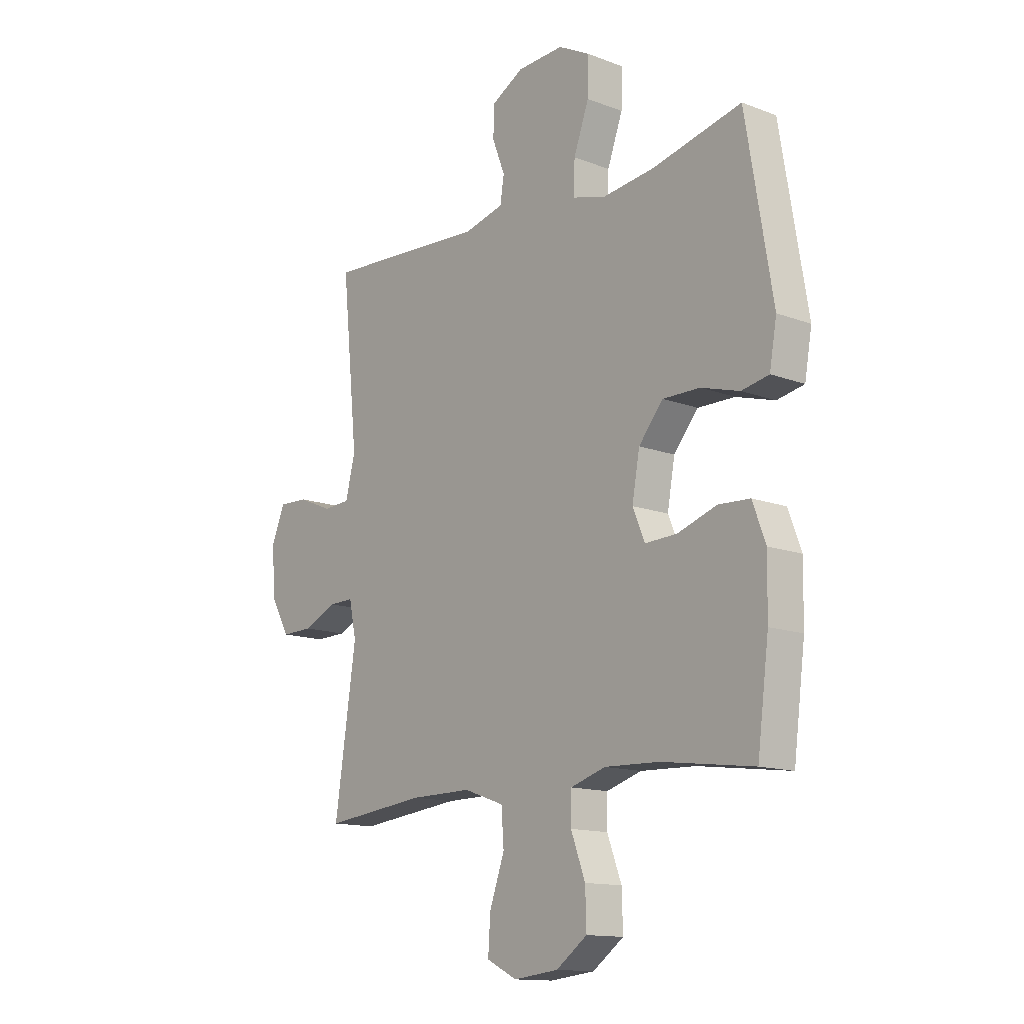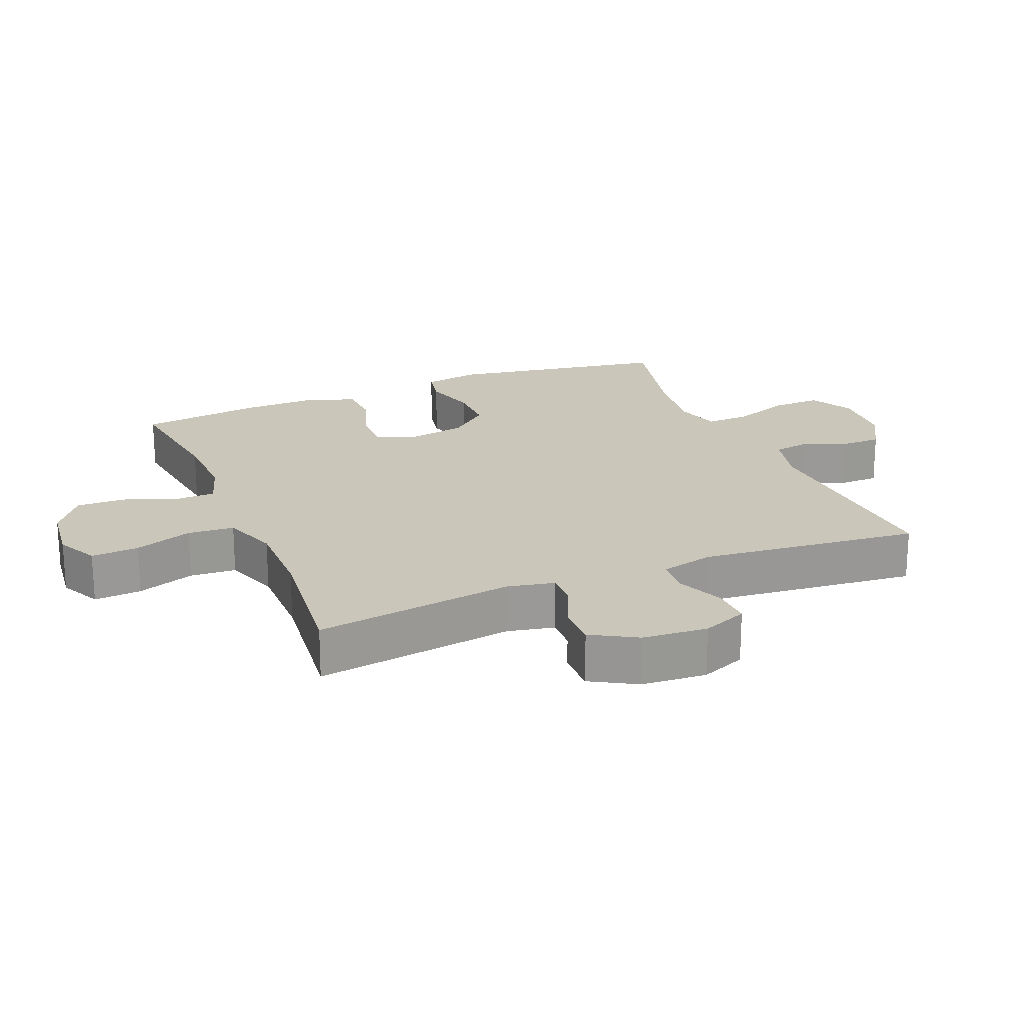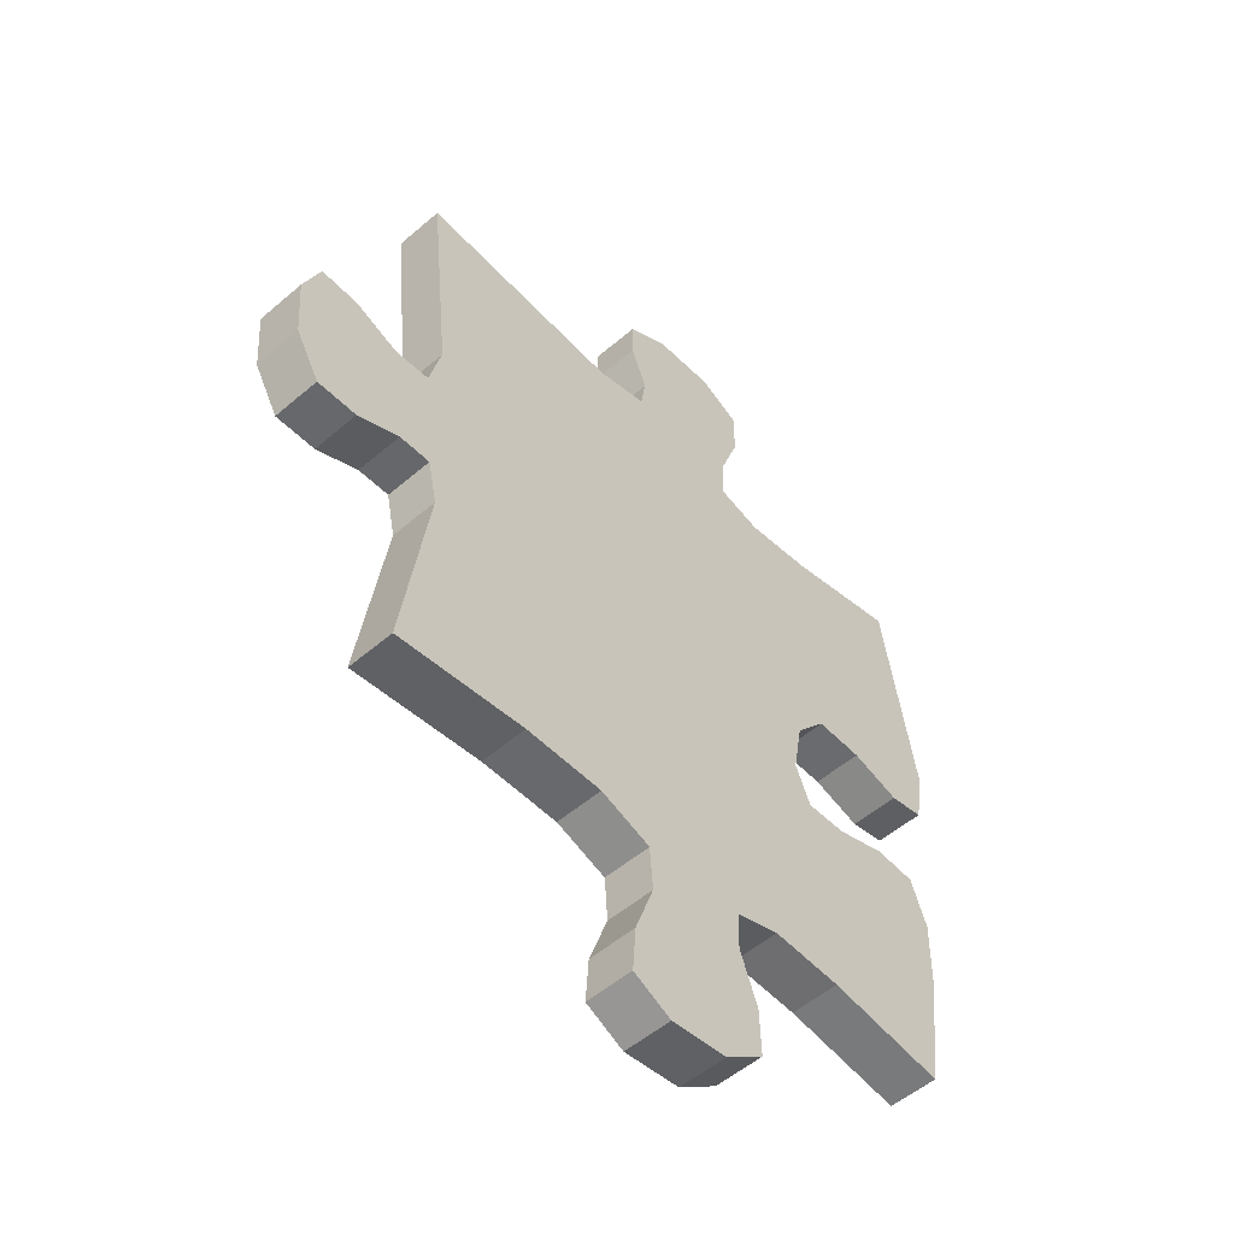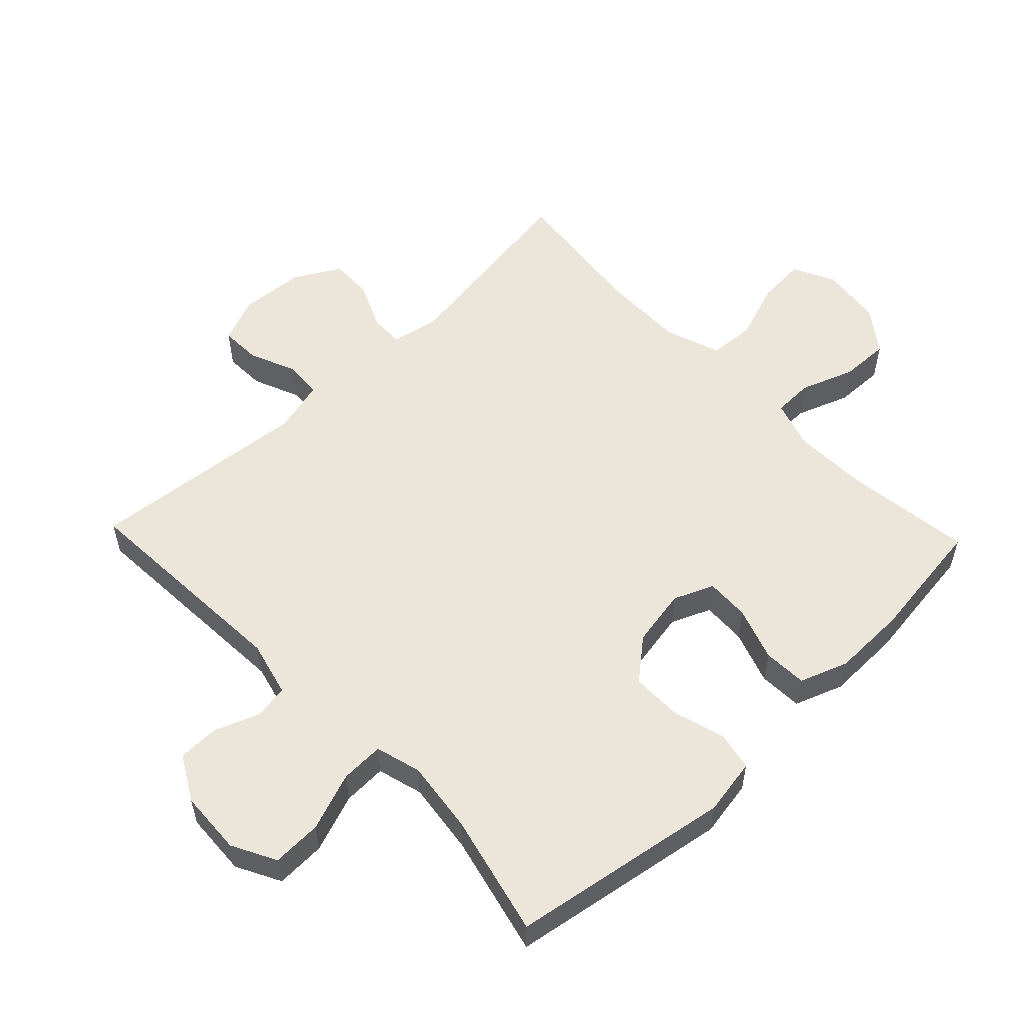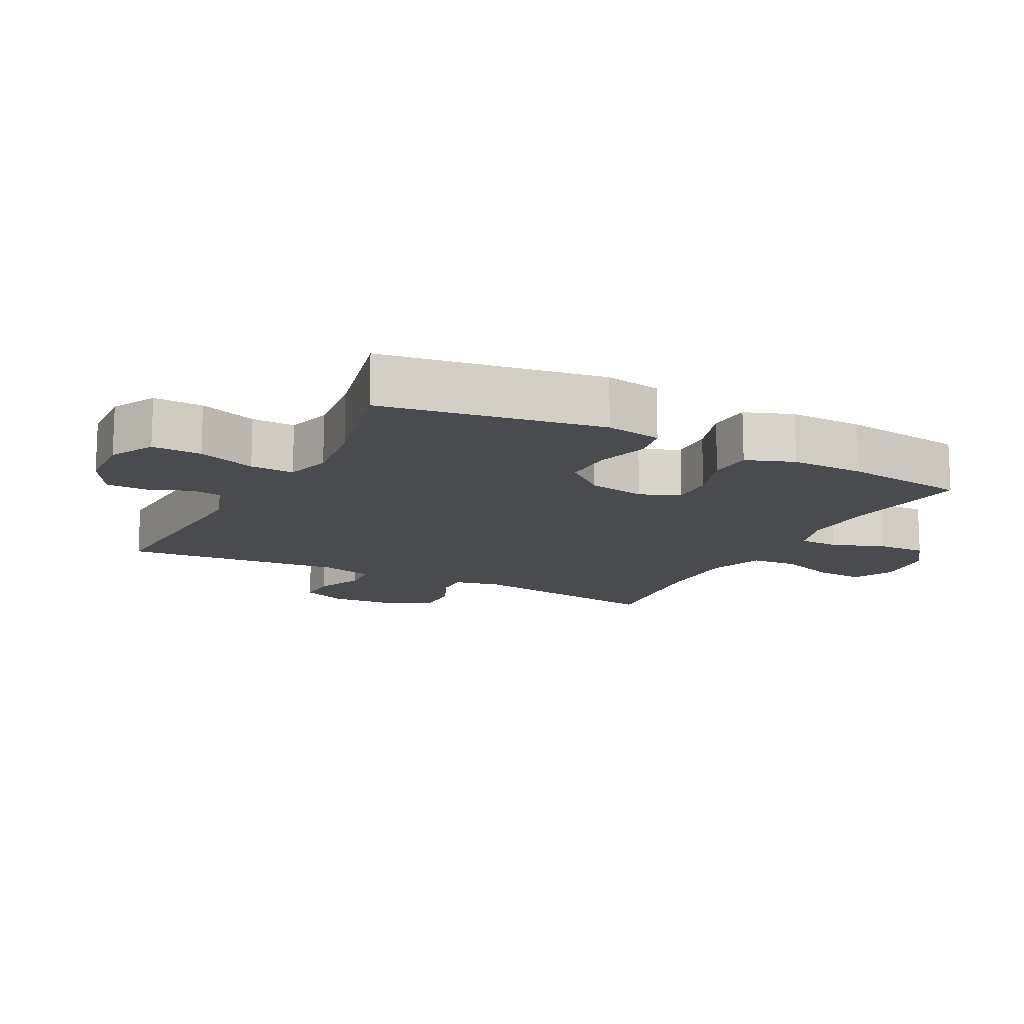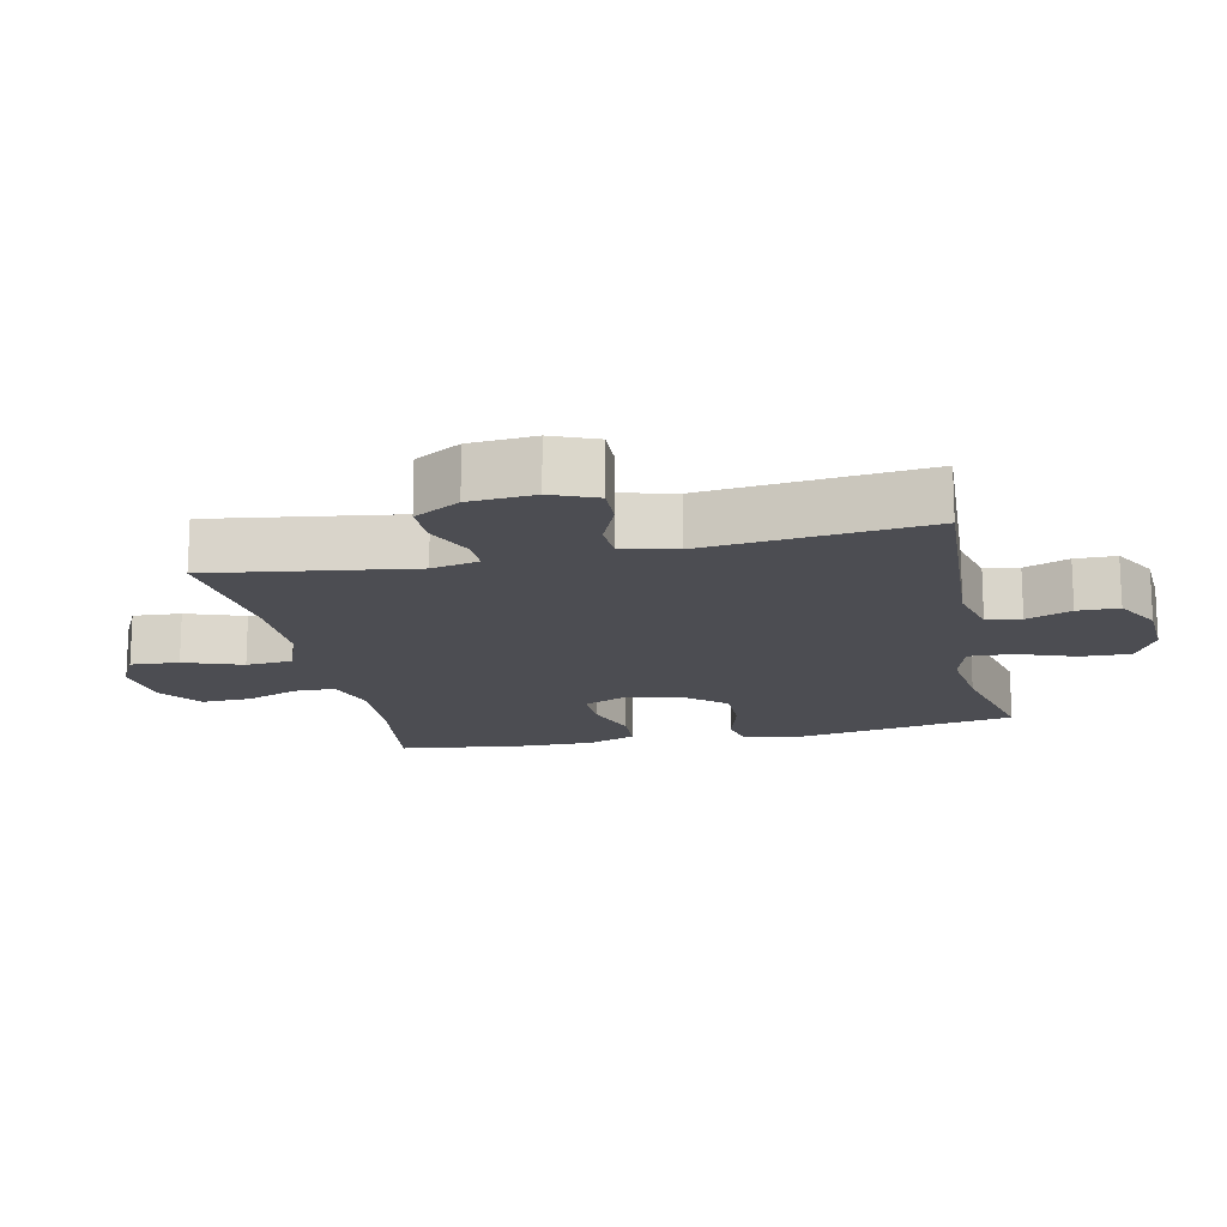
<metadata>
{"format":"obj","ext":"obj","renderer":"f3d","projection":"perspective","resolution":1024,"background":"white","views":[{"elev":-13.6,"azim":49.6,"up":"+Z"},{"elev":21.2,"azim":-112.4,"up":"+Y"},{"elev":-53.1,"azim":-47.4,"up":"+Z"},{"elev":55.7,"azim":46.3,"up":"+Y"},{"elev":-14.1,"azim":62.5,"up":"+Y"},{"elev":-16.4,"azim":-77.9,"up":"+Y"}]}
</metadata>
<code>
o path152
v 0.5462 0.0375 -0.3013
v 0.5482 0.0375 -0.1845
v 0.5202 0.0375 -0.1086
v 0.4516 0.0375 -0.1051
v 0.3665 0.0375 -0.1338
v 0.2976 0.0375 -0.1365
v 0.2711 0.0375 -0.07375
v 0.2874 0.0375 0.0174
v 0.3405 0.0375 0.08105
v 0.4208 0.0375 0.08056
v 0.5043 0.0375 0.05639
v 0.5635 0.0375 0.06828
v 0.5789 0.0375 0.1571
v 0.521 0.0375 0.5052
v 0.3281 0.0375 0.4596
v 0.2139 0.0375 0.4453
v 0.1422 0.0375 0.4654
v 0.1444 0.0375 0.5342
v 0.1775 0.0375 0.6257
v 0.1799 0.0375 0.7042
v 0.1105 0.0375 0.7408
v 0.009872 0.0375 0.7356
v -0.06091 0.0375 0.6958
v -0.06149 0.0375 0.6308
v -0.03438 0.0375 0.5603
v -0.04279 0.0375 0.5061
v -0.1303 0.0375 0.4842
v -0.4807 0.0375 0.5052
v -0.4458 0.0375 0.1578
v -0.4667 0.0375 0.07335
v -0.5249 0.0375 0.0695
v -0.5999 0.0375 0.1012
v -0.6634 0.0375 0.1033
v -0.6924 0.0375 0.03205
v -0.6848 0.0375 -0.07093
v -0.6438 0.0375 -0.1427
v -0.5761 0.0375 -0.1413
v -0.5031 0.0375 -0.1085
v -0.4501 0.0375 -0.1073
v -0.4347 0.0375 -0.1814
v -0.4807 0.0375 -0.4967
v -0.2586 0.0375 -0.4718
v -0.1256 0.0375 -0.4709
v -0.03846 0.0375 -0.5016
v -0.03318 0.0375 -0.575
v -0.06532 0.0375 -0.6663
v -0.07037 0.0375 -0.7418
v -0.004685 0.0375 -0.7742
v 0.09208 0.0375 -0.763
v 0.1594 0.0375 -0.714
v 0.1571 0.0375 -0.6365
v 0.126 0.0375 -0.5531
v 0.1272 0.0375 -0.49
v 0.2033 0.0375 -0.466
v 0.3218 0.0375 -0.4701
v 0.521 0.0375 -0.4967
v 0.5462 -0.0375 -0.3013
v 0.5482 -0.0375 -0.1845
v 0.5202 -0.0375 -0.1086
v 0.4516 -0.0375 -0.1051
v 0.3665 -0.0375 -0.1338
v 0.2976 -0.0375 -0.1365
v 0.2711 -0.0375 -0.07375
v 0.2874 -0.0375 0.0174
v 0.3405 -0.0375 0.08105
v 0.4208 -0.0375 0.08056
v 0.5043 -0.0375 0.05639
v 0.5635 -0.0375 0.06828
v 0.5789 -0.0375 0.1571
v 0.521 -0.0375 0.5052
v 0.3281 -0.0375 0.4596
v 0.2139 -0.0375 0.4453
v 0.1422 -0.0375 0.4654
v 0.1444 -0.0375 0.5342
v 0.1775 -0.0375 0.6257
v 0.1799 -0.0375 0.7042
v 0.1105 -0.0375 0.7408
v 0.009872 -0.0375 0.7356
v -0.06091 -0.0375 0.6958
v -0.06149 -0.0375 0.6308
v -0.03438 -0.0375 0.5603
v -0.04279 -0.0375 0.5061
v -0.1303 -0.0375 0.4842
v -0.4807 -0.0375 0.5052
v -0.4458 -0.0375 0.1578
v -0.4667 -0.0375 0.07335
v -0.5249 -0.0375 0.0695
v -0.5999 -0.0375 0.1012
v -0.6634 -0.0375 0.1033
v -0.6924 -0.0375 0.03205
v -0.6848 -0.0375 -0.07093
v -0.6438 -0.0375 -0.1427
v -0.5761 -0.0375 -0.1413
v -0.5031 -0.0375 -0.1085
v -0.4501 -0.0375 -0.1073
v -0.4347 -0.0375 -0.1814
v -0.4807 -0.0375 -0.4967
v -0.2586 -0.0375 -0.4718
v -0.1256 -0.0375 -0.4709
v -0.03846 -0.0375 -0.5016
v -0.03318 -0.0375 -0.575
v -0.06532 -0.0375 -0.6663
v -0.07037 -0.0375 -0.7418
v -0.004685 -0.0375 -0.7742
v 0.09208 -0.0375 -0.763
v 0.1594 -0.0375 -0.714
v 0.1571 -0.0375 -0.6365
v 0.126 -0.0375 -0.5531
v 0.1272 -0.0375 -0.49
v 0.2033 -0.0375 -0.466
v 0.3218 -0.0375 -0.4701
v 0.521 -0.0375 -0.4967
v 0.5635 0.0375 0.06828
v 0.5635 0.0375 0.06828
v 0.5789 0.0375 0.1571
v 0.5043 0.0375 0.05639
v 0.5462 0.0375 -0.3013
v 0.5482 0.0375 -0.1845
v 0.5202 0.0375 -0.1086
v 0.5202 0.0375 -0.1086
v 0.521 0.0375 0.5052
v 0.521 0.0375 0.5052
v 0.521 0.0375 -0.4967
v 0.521 0.0375 -0.4967
v 0.4516 0.0375 -0.1051
v 0.4208 0.0375 0.08056
v 0.3665 0.0375 -0.1338
v 0.3281 0.0375 0.4596
v 0.3218 0.0375 -0.4701
v 0.3405 0.0375 0.08105
v 0.2976 0.0375 -0.1365
v 0.2976 0.0375 -0.1365
v 0.2874 0.0375 0.0174
v 0.2139 0.0375 0.4453
v 0.2033 0.0375 -0.466
v 0.2711 0.0375 -0.07375
v 0.1422 0.0375 0.4654
v 0.1422 0.0375 0.4654
v 0.1272 0.0375 -0.49
v 0.1272 0.0375 -0.49
v 0.1775 0.0375 0.6257
v 0.1799 0.0375 0.7042
v 0.1799 0.0375 0.7042
v 0.1105 0.0375 0.7408
v 0.1444 0.0375 0.5342
v 0.09208 0.0375 -0.763
v 0.1594 0.0375 -0.714
v 0.1571 0.0375 -0.6365
v 0.126 0.0375 -0.5531
v 0.009872 0.0375 0.7356
v -0.004685 0.0375 -0.7742
v -0.06091 0.0375 0.6958
v -0.07037 0.0375 -0.7418
v -0.07037 0.0375 -0.7418
v -0.06532 0.0375 -0.6663
v -0.03318 0.0375 -0.575
v -0.03846 0.0375 -0.5016
v -0.03846 0.0375 -0.5016
v -0.03438 0.0375 0.5603
v -0.04279 0.0375 0.5061
v -0.04279 0.0375 0.5061
v -0.06149 0.0375 0.6308
v -0.1256 0.0375 -0.4709
v -0.1303 0.0375 0.4842
v -0.2586 0.0375 -0.4718
v -0.4807 0.0375 -0.4967
v -0.4807 0.0375 -0.4967
v -0.4347 0.0375 -0.1814
v -0.4501 0.0375 -0.1073
v -0.4501 0.0375 -0.1073
v -0.4458 0.0375 0.1578
v -0.4667 0.0375 0.07335
v -0.4667 0.0375 0.07335
v -0.5031 0.0375 -0.1085
v -0.4807 0.0375 0.5052
v -0.4807 0.0375 0.5052
v -0.5249 0.0375 0.0695
v -0.5761 0.0375 -0.1413
v -0.5999 0.0375 0.1012
v -0.6438 0.0375 -0.1427
v -0.6438 0.0375 -0.1427
v -0.6634 0.0375 0.1033
v -0.6634 0.0375 0.1033
v -0.6848 0.0375 -0.07093
v -0.6924 0.0375 0.03205
v 0.5635 -0.0375 0.06828
v 0.5635 -0.0375 0.06828
v 0.5789 -0.0375 0.1571
v 0.5043 -0.0375 0.05639
v 0.5462 -0.0375 -0.3013
v 0.5482 -0.0375 -0.1845
v 0.5202 -0.0375 -0.1086
v 0.5202 -0.0375 -0.1086
v 0.521 -0.0375 0.5052
v 0.521 -0.0375 0.5052
v 0.521 -0.0375 -0.4967
v 0.521 -0.0375 -0.4967
v 0.4516 -0.0375 -0.1051
v 0.4208 -0.0375 0.08056
v 0.3665 -0.0375 -0.1338
v 0.3281 -0.0375 0.4596
v 0.3218 -0.0375 -0.4701
v 0.3405 -0.0375 0.08105
v 0.2976 -0.0375 -0.1365
v 0.2976 -0.0375 -0.1365
v 0.2874 -0.0375 0.0174
v 0.2139 -0.0375 0.4453
v 0.2033 -0.0375 -0.466
v 0.2711 -0.0375 -0.07375
v 0.1422 -0.0375 0.4654
v 0.1422 -0.0375 0.4654
v 0.1272 -0.0375 -0.49
v 0.1272 -0.0375 -0.49
v 0.1775 -0.0375 0.6257
v 0.1799 -0.0375 0.7042
v 0.1799 -0.0375 0.7042
v 0.1105 -0.0375 0.7408
v 0.1444 -0.0375 0.5342
v 0.09208 -0.0375 -0.763
v 0.1594 -0.0375 -0.714
v 0.1571 -0.0375 -0.6365
v 0.126 -0.0375 -0.5531
v 0.009872 -0.0375 0.7356
v -0.004685 -0.0375 -0.7742
v -0.06091 -0.0375 0.6958
v -0.07037 -0.0375 -0.7418
v -0.07037 -0.0375 -0.7418
v -0.06532 -0.0375 -0.6663
v -0.03318 -0.0375 -0.575
v -0.03846 -0.0375 -0.5016
v -0.03846 -0.0375 -0.5016
v -0.03438 -0.0375 0.5603
v -0.04279 -0.0375 0.5061
v -0.04279 -0.0375 0.5061
v -0.06149 -0.0375 0.6308
v -0.1256 -0.0375 -0.4709
v -0.1303 -0.0375 0.4842
v -0.2586 -0.0375 -0.4718
v -0.4807 -0.0375 -0.4967
v -0.4807 -0.0375 -0.4967
v -0.4347 -0.0375 -0.1814
v -0.4501 -0.0375 -0.1073
v -0.4501 -0.0375 -0.1073
v -0.4458 -0.0375 0.1578
v -0.4667 -0.0375 0.07335
v -0.4667 -0.0375 0.07335
v -0.5031 -0.0375 -0.1085
v -0.4807 -0.0375 0.5052
v -0.4807 -0.0375 0.5052
v -0.5249 -0.0375 0.0695
v -0.5761 -0.0375 -0.1413
v -0.5999 -0.0375 0.1012
v -0.6438 -0.0375 -0.1427
v -0.6438 -0.0375 -0.1427
v -0.6634 -0.0375 0.1033
v -0.6634 -0.0375 0.1033
v -0.6848 -0.0375 -0.07093
v -0.6924 -0.0375 0.03205
f 208 204 212
f 236 241 238
f 212 204 230
f 250 247 245
f 190 200 202
f 201 203 199
f 203 207 206
f 210 206 207
f 241 209 242
f 228 221 229
f 238 241 239
f 245 209 244
f 237 210 233
f 232 223 235
f 257 250 258
f 258 252 255
f 221 228 219
f 244 206 237
f 244 237 248
f 201 188 194
f 247 257 251
f 233 218 232
f 202 204 208
f 232 214 223
f 230 209 236
f 192 198 191
f 200 204 202
f 258 250 252
f 236 209 241
f 209 206 244
f 235 223 225
f 251 257 253
f 199 189 188
f 201 199 188
f 188 189 186
f 191 200 190
f 222 229 221
f 230 204 209
f 207 203 201
f 206 210 237
f 222 212 230
f 229 222 230
f 247 250 257
f 190 202 196
f 200 191 198
f 224 219 228
f 220 221 219
f 242 209 245
f 217 214 215
f 233 210 218
f 214 232 218
f 242 245 247
f 226 224 228
f 223 214 217
f 114 13 69 187
f 11 12 68 67
f 1 2 58 57
f 2 120 193 58
f 13 122 195 69
f 124 1 57 197
f 3 4 60 59
f 10 11 67 66
f 4 5 61 60
f 14 15 71 70
f 55 56 112 111
f 9 10 66 65
f 5 132 205 61
f 8 9 65 64
f 15 16 72 71
f 54 55 111 110
f 6 7 63 62
f 7 8 64 63
f 16 138 211 72
f 140 54 110 213
f 19 143 216 75
f 20 21 77 76
f 18 19 75 74
f 49 50 106 105
f 50 51 107 106
f 51 52 108 107
f 17 18 74 73
f 52 53 109 108
f 21 22 78 77
f 48 49 105 104
f 22 23 79 78
f 154 48 104 227
f 46 47 103 102
f 45 46 102 101
f 158 45 101 231
f 25 161 234 81
f 24 25 81 80
f 23 24 80 79
f 43 44 100 99
f 26 27 83 82
f 42 43 99 98
f 167 42 98 240
f 40 41 97 96
f 170 40 96 243
f 29 173 246 85
f 38 39 95 94
f 176 29 85 249
f 27 28 84 83
f 30 31 87 86
f 37 38 94 93
f 31 32 88 87
f 181 37 93 254
f 32 183 256 88
f 35 36 92 91
f 34 35 91 90
f 33 34 90 89
f 135 139 131
f 163 165 168
f 139 157 131
f 177 172 174
f 117 129 127
f 128 126 130
f 130 133 134
f 137 134 133
f 168 169 136
f 155 156 148
f 165 166 168
f 172 171 136
f 164 160 137
f 159 162 150
f 184 185 177
f 185 182 179
f 148 146 155
f 171 164 133
f 171 175 164
f 128 121 115
f 174 178 184
f 160 159 145
f 129 135 131
f 159 150 141
f 157 163 136
f 119 118 125
f 127 129 131
f 185 179 177
f 163 168 136
f 136 171 133
f 162 152 150
f 178 180 184
f 126 115 116
f 128 115 126
f 115 113 116
f 118 117 127
f 149 148 156
f 157 136 131
f 134 128 130
f 133 164 137
f 149 157 139
f 156 157 149
f 174 184 177
f 117 123 129
f 127 125 118
f 151 155 146
f 147 146 148
f 169 172 136
f 144 142 141
f 160 145 137
f 141 145 159
f 169 174 172
f 153 155 151
f 150 144 141

</code>
